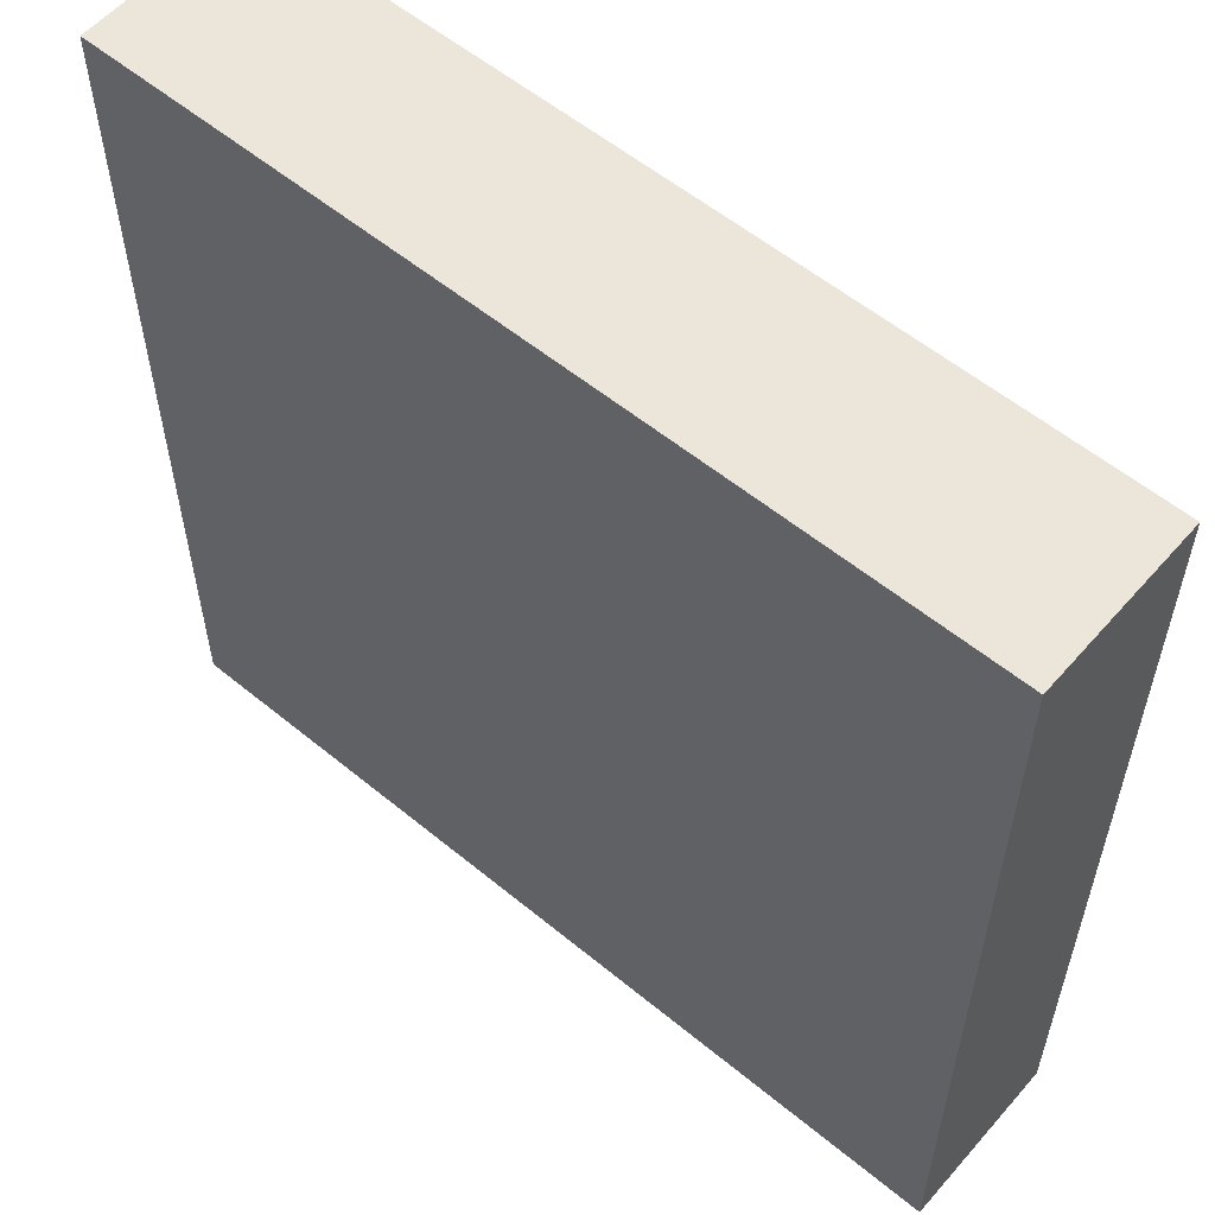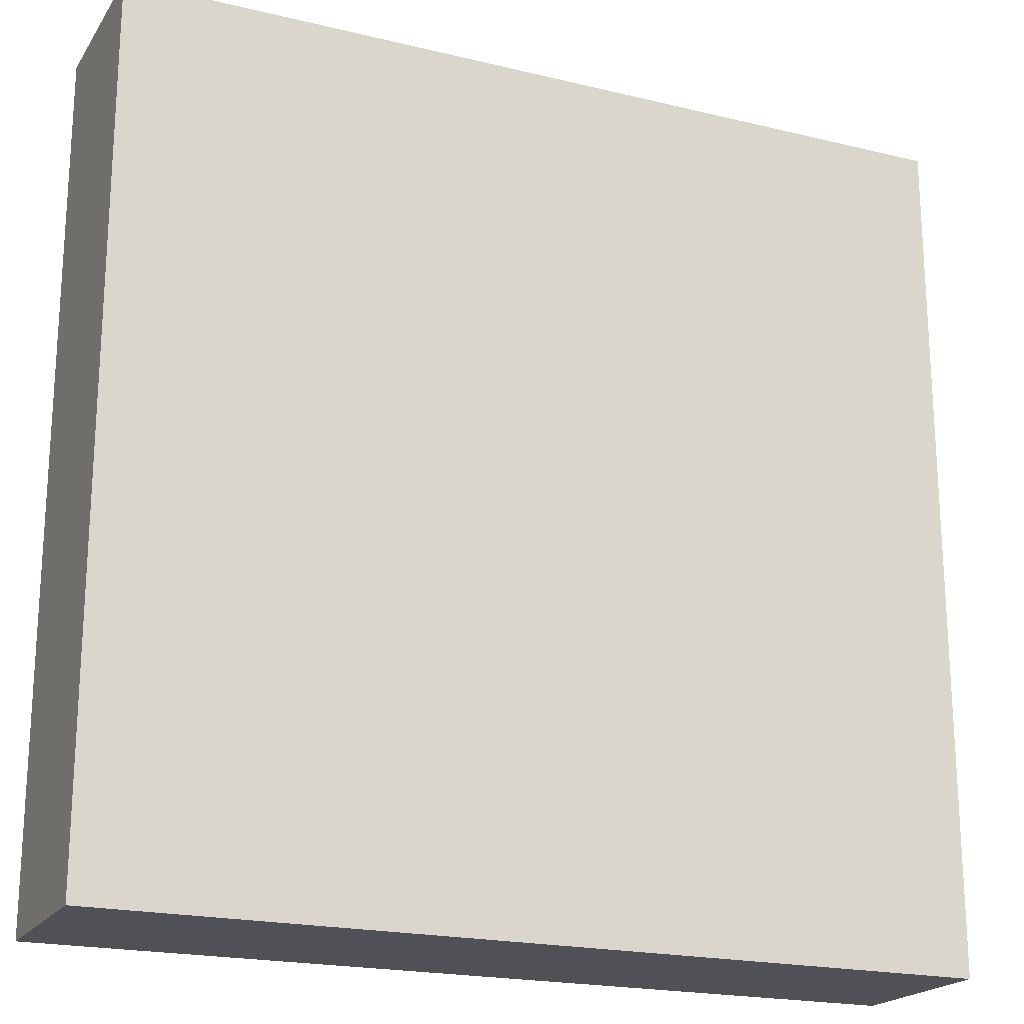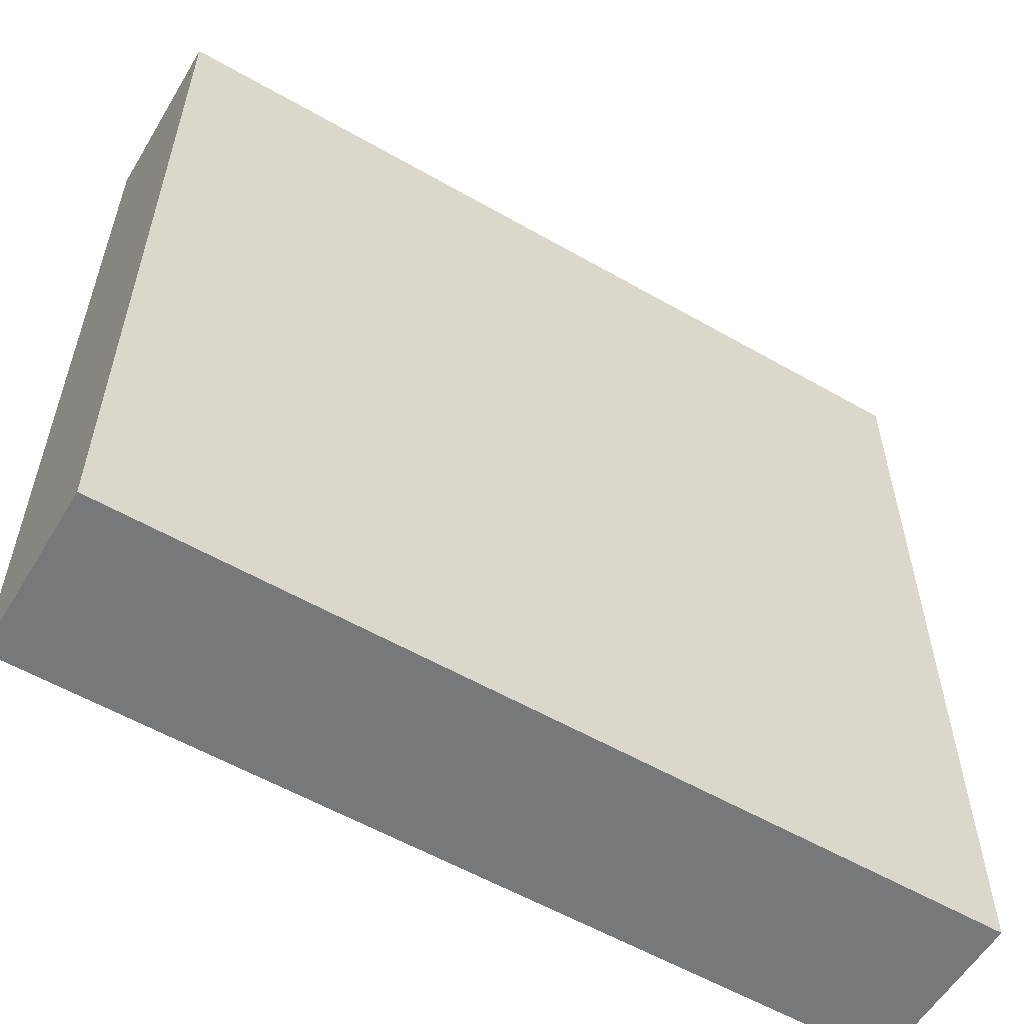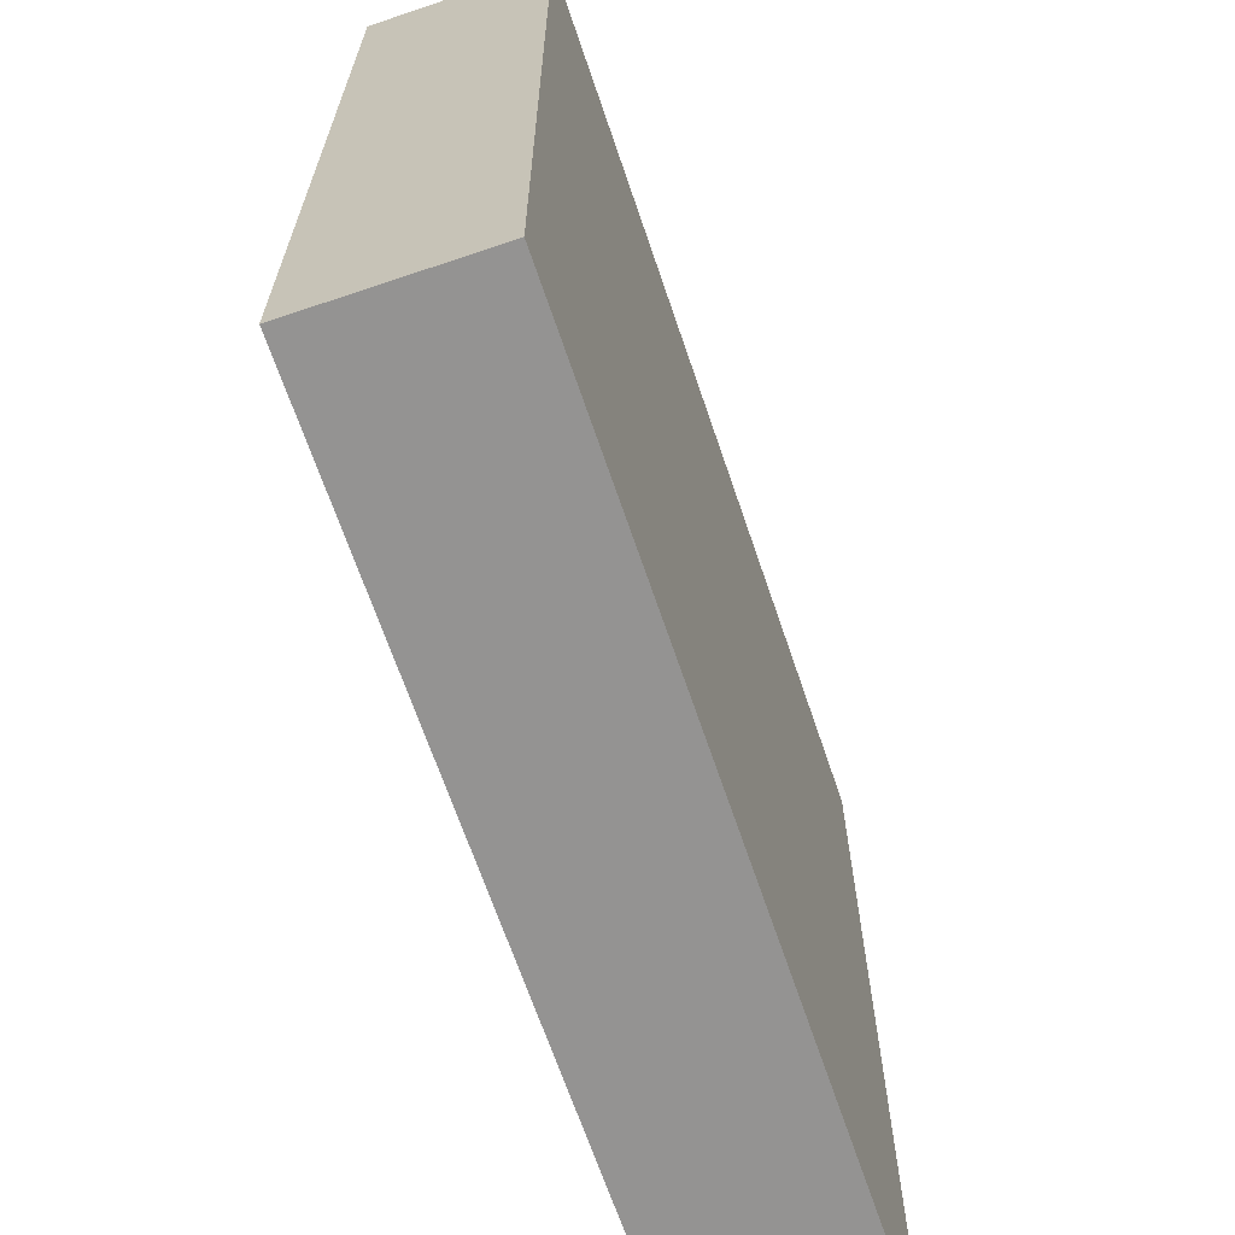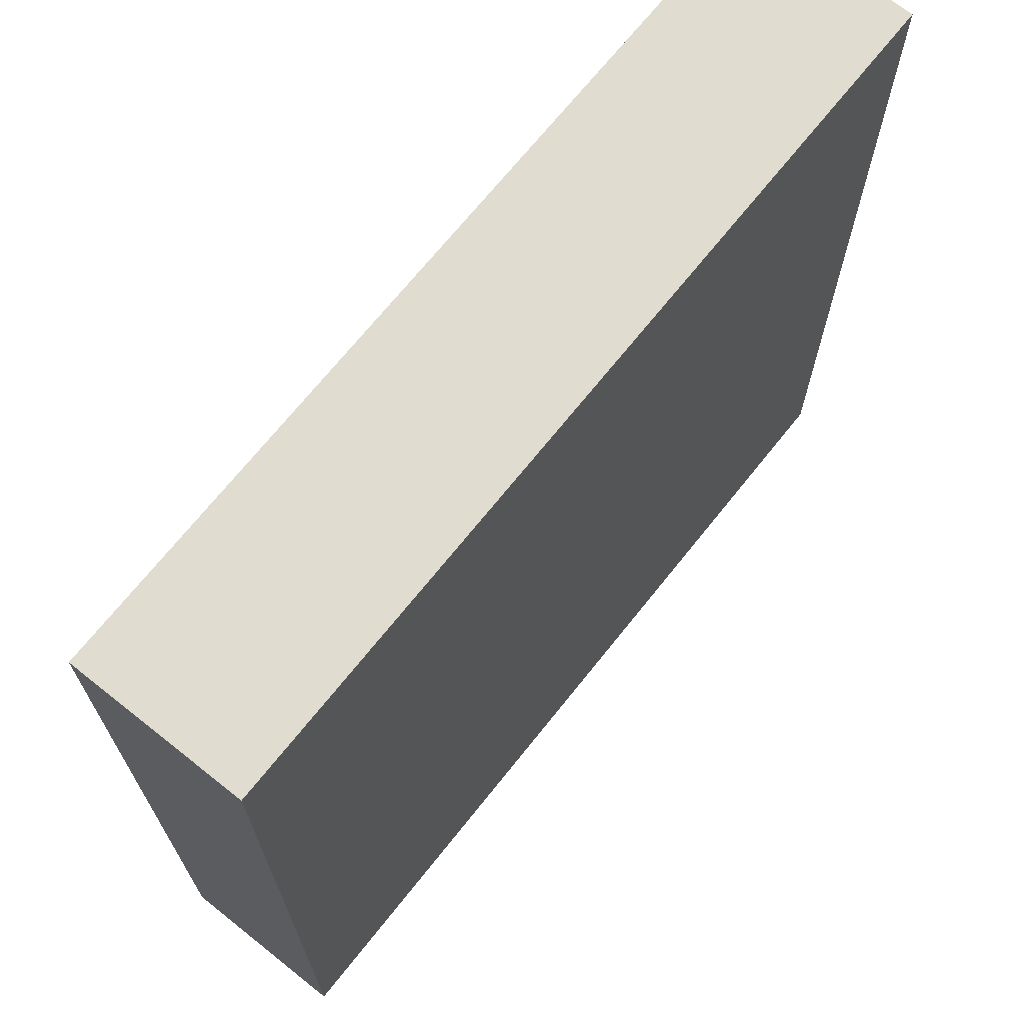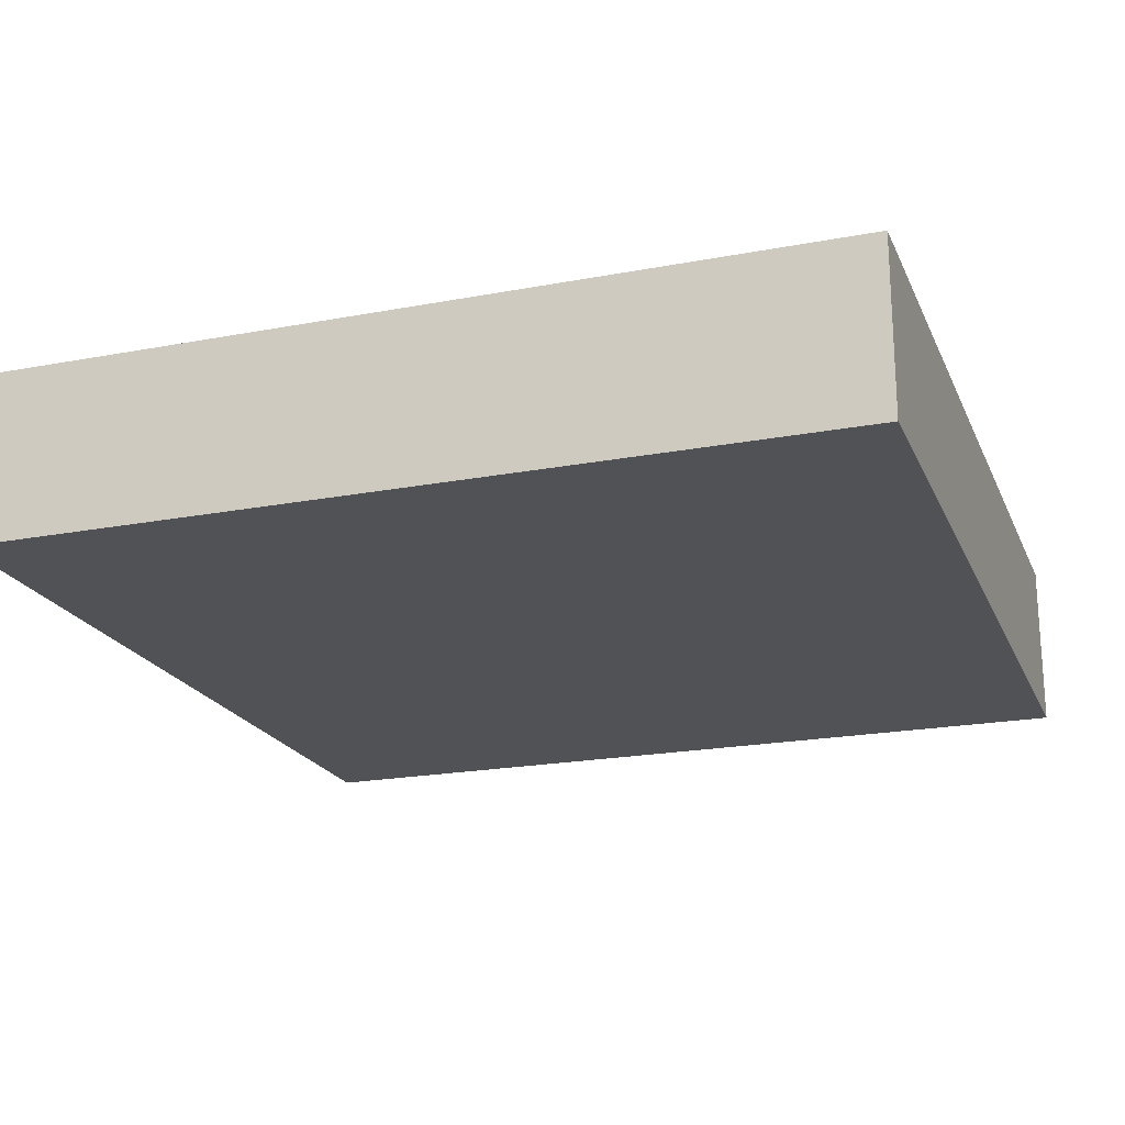
<metadata>
{"format":"obj","ext":"obj","renderer":"f3d","projection":"perspective","resolution":1024,"background":"white","views":[{"elev":56.9,"azim":-139.4,"up":"+Y"},{"elev":-20.3,"azim":156.1,"up":"+Y"},{"elev":-57.3,"azim":149.2,"up":"+Y"},{"elev":-66.8,"azim":-71.3,"up":"+Y"},{"elev":69.4,"azim":-51.5,"up":"+Y"},{"elev":-20.7,"azim":18.9,"up":"+Z"}]}
</metadata>
<code>
v -10 -10 0	# 1
v 10 -10 0	# 2
v 10 10 0	# 3
v -10 10 0	# 4
v -10 -10 4	# 5
v 10 -10 4	# 6
v 10 10 4	# 7
v -10 10 4	# 8
f 1 2 3 4
f 8 7 6 5
f 1 4 8 5
f 3 2 6 7
f 4 3 7 8
f 1 2 6 5

</code>
